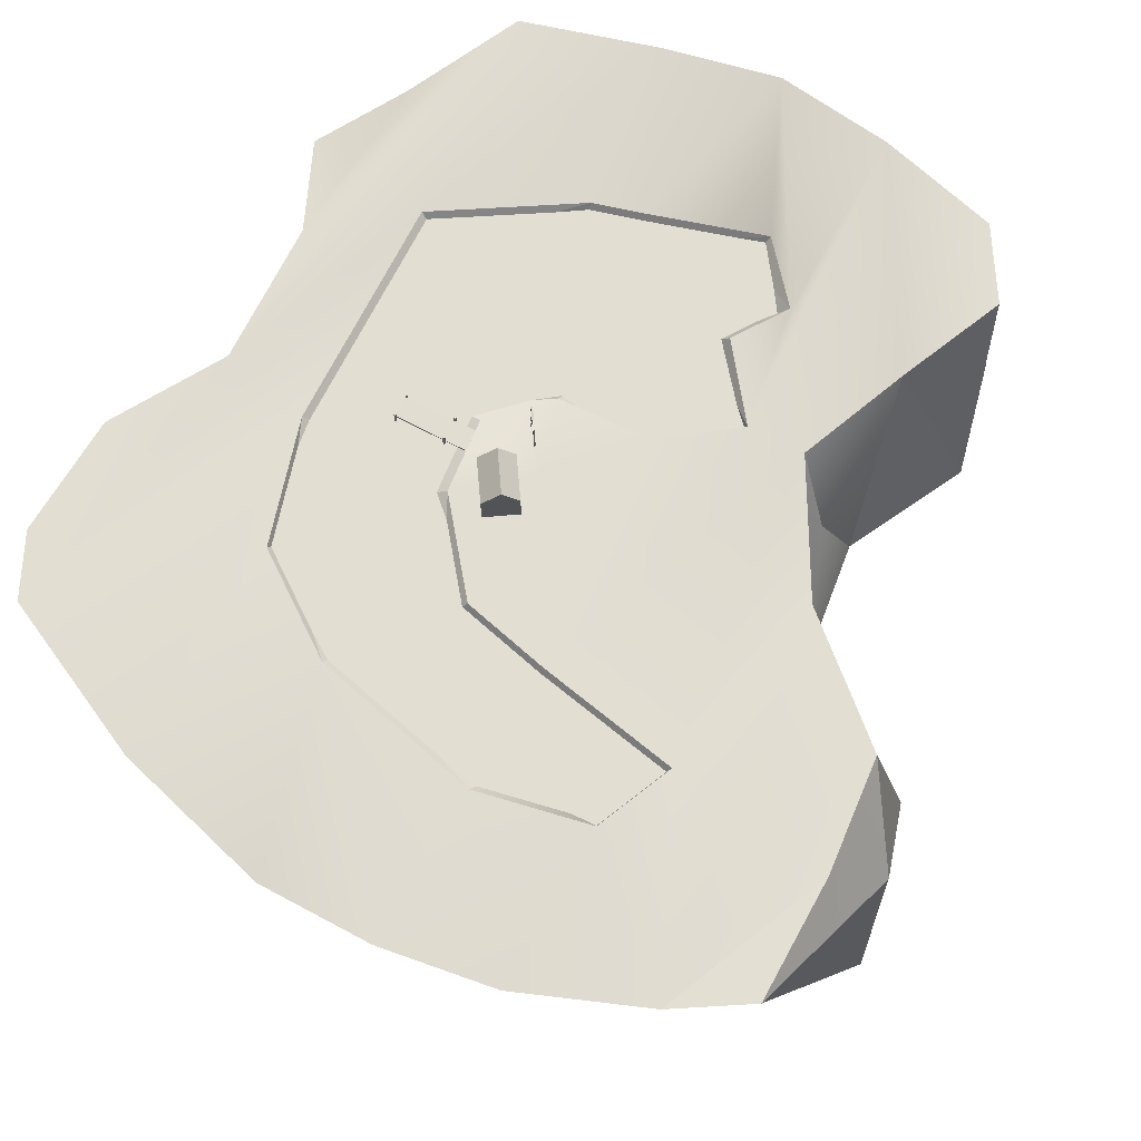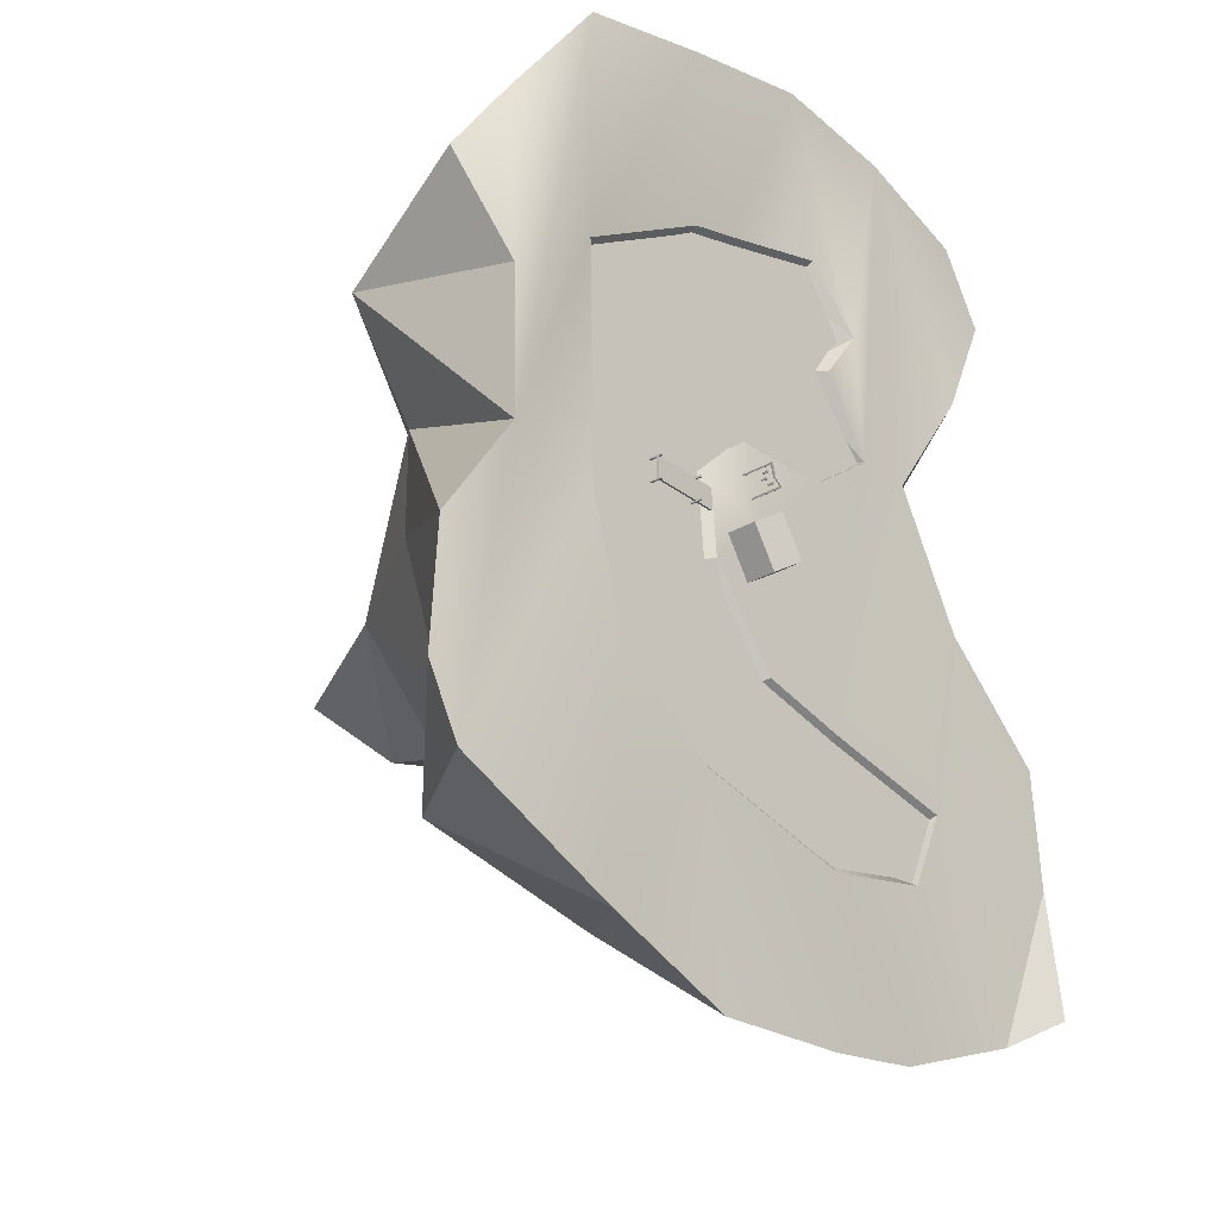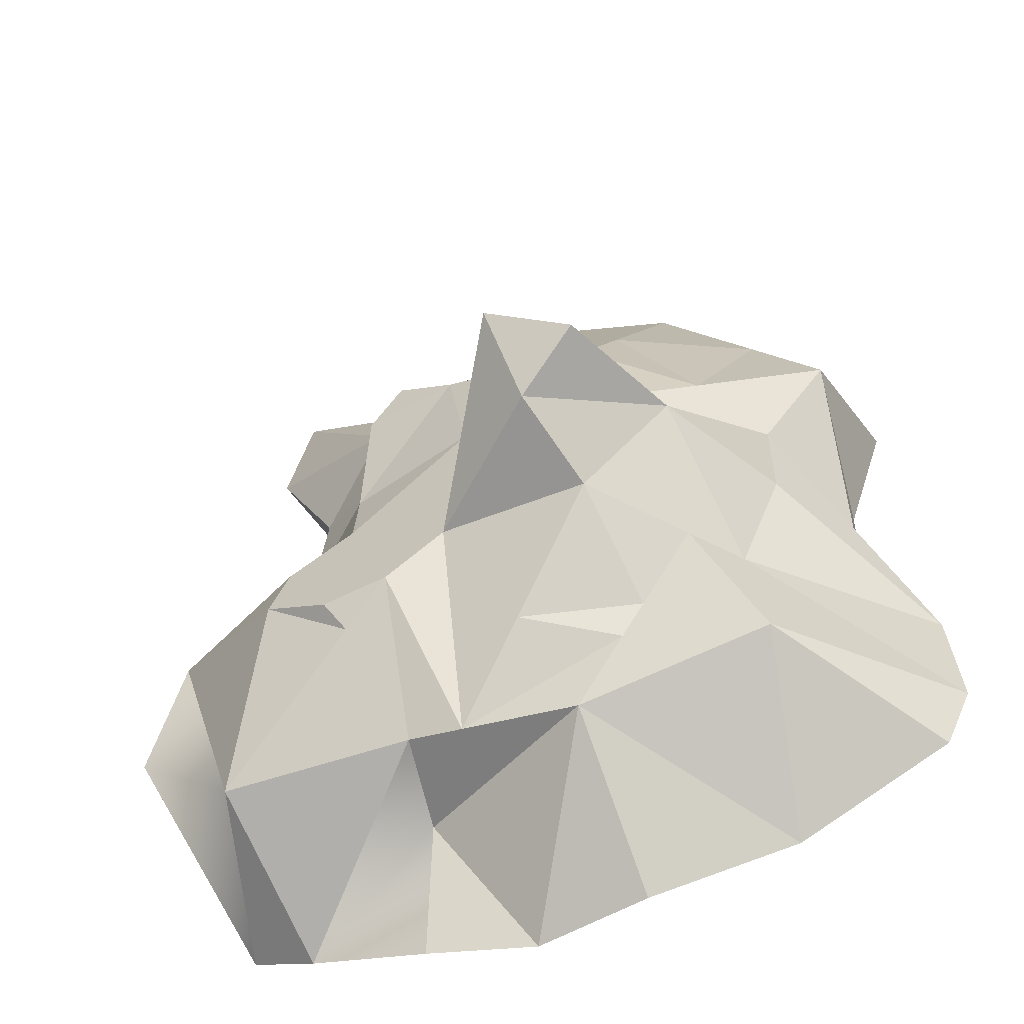
<metadata>
{"format":"obj","ext":"obj","renderer":"f3d","projection":"perspective","resolution":1024,"background":"white","views":[{"elev":67.7,"azim":-152.9,"up":"+Y"},{"elev":-26.7,"azim":132.4,"up":"+Z"},{"elev":-57.8,"azim":19.3,"up":"+Z"}]}
</metadata>
<code>
o Mesh2_Model.001_Mesh2_Model.005
v 9.047 -24.8 -4.608
v 4.251 -25.98 -2.299
v 5.402 -22.71 -7.093
v 0 -17.43 -3e-06
v 7.408 -16.4 1.888
v 7.102 -15.74 9.219
v 0.9831 -14.83 11.63
v 3.679 -11.91 20.7
v 11.28 -10 20.86
v 8.77 -13.45 13.87
v 6.436 -9 24.62
v 15.77 0.766 22.4
v 19.62 -1 16.73
v 20.9 -10 8.466
v 16.9 -10 13.63
v 22.8 -1.623 11.98
v 20.09 -1e-06 6.166
v 19.89 0 -1.994
v 16.9 -10 2.696
v 23.79 -0.487 -7.981
v 16.89 -10 -3.074
v 14.36 -10 -9.874
v 24.21 -0.5012 -14.88
v 15.24 -10 -16.67
v 22.52 -0.3404 -18.48
v 13.48 4e-06 -23.05
v 4.188 -10 -19.15
v 11.82 -12.58 -9.577
v 8.62 -11.5 -13.59
v 7.189 -11.01 -15.39
v 7.189 -17.3 -9.034
v 1.854 -13.29 -14.15
v -2.531 -10 -18.35
v -1.639 -16.17 -7.853
v -5.135 -16 -10.52
v -7.941 -15.04 -3.096
v -11.86 -14.79 -5.439
v -12.92 -14.93 -8.535
v -9.03 -15.57 -10.81
v -12.87 -10 0.3844
v -20.58 -10 -4.758
v -17.49 -6.071 -4.58
v -12.7 1e-06 -0.7834
v -8.847 -1e-06 6.518
v -10.93 -4.037 4.996
v -12.13 -10 7.148
v -11.63 1.505 11.99
v -15.69 -10 13.91
v -14.34 1.505 17.98
v -11.99 1.505 22.07
v -14.26 -10 20.67
v -5.746 -10 17.84
v -5.29 1.855 23.89
v 1.366 1.612 25.1
v 8.072 0.8991 24.3
v 15.05 -2e-06 9.995
v 7.366 -2e-06 14.54
v 4.528 -2e-06 15.26
v -1.939 -3e-06 17.03
v -4.739 0.3553 13.46
v -5.63 -1e-06 6.548
v -2.396 2e-06 -9.806
v -10.28 2e-06 -11.55
v -15.03 3e-06 -22.36
v -18.8 1e-06 -6.433
v -19.28 2e-06 -12.98
v -19.11 0.8325 -20.18
v -16.69 -10 -18
v -5.687 -10 -17.97
v -7.9 -0.7013 -24.82
v -6.41 -4.037 -18.42
v -8.343 3e-06 -15.83
v -8.114 -1.4 -15.37
v -8.831 -2.4 -12.93
v -2.396 -1.4 -10.81
v 2.504 1e-06 -8.502
v 3.504 -1.4 -9.206
v 6.267 1e-06 -3.573
v 8.499 -1.4 -4.429
v 9.036 -1.4 1.112
v 6.64 0 0.6783
v 2.696 0 -0.7161
v -1.588 -1e-06 3.624
v -1.975 -1.4 3.962
v -4.93 -1.4 6.548
v -1.271 -1.4 10.57
v -2.671 0.2023 10.57
v -3.24 -1.4 12.9
v -1.357 -1.4 15.86
v 4.528 -1.4 14.16
v 7.366 -1.4 13.44
v 13.65 -1.4 9.493
v 14.82 1e-06 -3.284
v 13.42 -1.4 -2.844
v 12.54 -1.4 -9.414
v 12.84 2e-06 -10.41
v 7.384 2e-06 -14.5
v 4.997 -1.057 -25.46
v -1.597 4e-06 -25.79
v -2.079 3e-06 -16.96
v -2.579 -1.4 -15.36
v 7.15 -1.4 -13.05
v 10.95 -1.4 -1.782
v 3.655 -1.4 5.067
v 3.655 -1e-06 3.567
v -0.7052 2.4 0.1457
v 1.152 3.6 -0.01302
v 1.155 3.6 -0.0428
v 1.156 3.6 0.01659
v 1.168 3.6 0.04401
v 1.187 3.6 0.06737
v 1.211 3.6 0.08508
v 1.239 3.6 0.09592
v 1.269 3.6 0.09917
v 1.299 3.6 0.0946
v 1.326 3.6 0.08252
v 1.349 3.6 0.06375
v 1.367 3.6 0.03958
v 1.321 3.6 -0.1162
v 1.346 3.6 -0.09853
v 1.294 3.6 -0.1271
v 1.264 3.6 -0.1303
v 1.234 3.6 -0.1258
v 1.207 3.6 -0.1137
v 1.183 3.6 -0.09491
v 1.166 3.6 -0.07073
v 1.378 3.6 0.01165
v 1.381 3.6 -0.01814
v 1.377 3.6 -0.04775
v 1.364 3.6 -0.07517
v 3.467 2.4 0.05261
v -7.977 -14.52 -12.36
v -22.28 -10 -13.47
v -21.8 -4.514 -10.42
v -2.248 -14.69 8.928
v -7.24 -14.05 9.597
v -5.51 -14.68 4.481
v -10.09 -11.77 1.933
v -7.809 -14.74 0.666
v -0.6087 -18.66 4.65
v -6.191 -17.54 4.65
v -4.1 -18.1 6.9
v 12.43 -17.43 -3.5
v 13.63 -13.45 4.919
v -12.87 -0.3312 21
v -8.578 -0.3312 21
v -4.289 -0.3312 21
v 3.3e-05 -0.3312 21
v 4.289 -0.3312 21
v 8.578 -0.3312 21
v 12.87 -0.3312 21
v -12.87 -0.3312 16.72
v -8.578 -0.3312 16.72
v -4.289 -0.3312 16.72
v 3.3e-05 -0.3312 16.72
v 4.289 -0.3312 16.72
v 8.578 -0.3312 16.72
v 12.87 -0.3312 16.72
v 17.16 -0.3312 16.72
v -8.578 -0.3312 12.43
v -4.289 -0.3312 12.43
v 3.3e-05 -0.3312 12.43
v 4.289 -0.3312 12.43
v 8.578 -0.3312 12.43
v 12.87 -0.3312 12.43
v 17.16 -0.3312 12.43
v -8.578 -0.3312 8.138
v -4.289 -0.3312 8.138
v 3.3e-05 -0.3312 8.138
v 4.289 -0.3312 8.138
v 8.578 -0.3312 8.138
v 12.87 -0.3312 8.138
v 17.16 -0.3312 8.138
v -8.578 -0.3312 3.849
v -4.289 -0.3312 3.849
v 3.3e-05 -0.3312 3.849
v 4.289 -0.3312 3.849
v 8.578 -0.3312 3.849
v 12.87 -0.3312 3.849
v 17.16 -0.3312 3.849
v -8.578 -0.3312 -0.4396
v -4.289 -0.3312 -0.4396
v 3.3e-05 -0.3312 -0.4396
v 4.289 -0.3312 -0.4396
v 8.578 -0.3312 -0.4396
v 12.87 -0.3312 -0.4396
v 17.16 -0.3312 -0.4396
v -12.87 -0.3312 -4.729
v -8.578 -0.3312 -4.729
v -4.289 -0.3312 -4.729
v 3.3e-05 -0.3312 -4.729
v 4.289 -0.3312 -4.729
v 8.578 -0.3312 -4.729
v 12.87 -0.3312 -4.729
v 17.16 -0.3312 -4.729
v 21.44 -0.3312 -4.729
v -17.16 -0.3312 -9.017
v -12.87 -0.3312 -9.017
v -8.578 -0.3312 -9.017
v -4.289 -0.3312 -9.017
v 3.3e-05 -0.3312 -9.017
v 4.289 -0.3312 -9.017
v 8.578 -0.3312 -9.017
v 12.87 -0.3312 -9.017
v 17.16 -0.3312 -9.017
v 21.44 -0.3312 -9.017
v -17.16 -0.3312 -13.31
v -12.87 -0.3312 -13.31
v -8.578 -0.3312 -13.31
v -4.289 -0.3312 -13.31
v 3.3e-05 -0.3312 -13.31
v 4.289 -0.3312 -13.31
v 8.578 -0.3312 -13.31
v 12.87 -0.3312 -13.31
v 17.16 -0.3312 -13.31
v 21.44 -0.3312 -13.31
v -17.16 -0.3312 -17.6
v -12.87 -0.3312 -17.6
v -8.578 -0.3312 -16.06
v -4.289 -0.3312 -16.59
v 3.3e-05 -0.3312 -17.6
v 4.289 -0.3312 -17.6
v 8.578 -0.3312 -17.6
v 12.87 -0.3312 -17.6
v 17.16 -0.3312 -17.6
v 21.44 -0.3312 -17.6
v 3.719 -0.07409 -0.8659
v 3.729 1.652 -0.8634
v 2.366 -0.07409 -3.021
v 2.376 1.652 -3.018
v 5.413 -0.07409 -1.929
v 5.423 1.652 -1.927
v 4.06 -0.07409 -4.084
v 4.07 1.652 -4.082
v 3.156 -0.07409 -3.517
v 3.166 2.607 -3.514
v 4.509 -0.07409 -1.362
v 4.519 2.607 -1.359
v 7.696 -0.6097 -0.9884
v 7.696 -0.6097 -1.083
v 7.791 -0.6097 -0.9884
v 7.791 -0.6097 -1.083
v 7.696 0.3845 -1.141
v 7.696 0.3845 -1.236
v 7.791 0.3845 -1.141
v 7.791 0.3845 -1.236
v 7.696 -1.478 -1.141
v 7.696 0.3845 -1.141
v 7.696 -1.478 -1.236
v 7.696 0.3845 -1.236
v 7.791 -1.478 -1.141
v 7.791 0.3845 -1.141
v 7.791 -1.478 -1.236
v 7.791 0.3845 -1.236
v 7.696 0.3845 0.08292
v 7.696 0.3845 -0.01211
v 7.791 0.3845 0.08292
v 7.791 0.3845 -0.01211
v 7.696 -1.478 0.08292
v 7.696 0.3845 0.08292
v 7.696 -1.478 -0.01211
v 7.696 0.3845 -0.01211
v 7.791 -1.478 0.08292
v 7.791 0.3845 0.08292
v 7.791 -1.478 -0.01211
v 7.791 0.3845 -0.01211
v 10.5 0.3845 -1.141
v 10.5 0.3845 -1.236
v 10.59 0.3845 -1.141
v 10.59 0.3845 -1.236
v 10.5 -1.478 -1.141
v 10.5 0.3845 -1.141
v 10.5 -1.478 -1.236
v 10.5 0.3845 -1.236
v 10.59 -1.478 -1.141
v 10.59 0.3845 -1.141
v 10.59 -1.478 -1.236
v 10.59 0.3845 -1.236
v 10.5 0.3845 0.08292
v 10.5 0.3845 -0.01211
v 10.59 0.3845 0.08292
v 10.59 0.3845 -0.01211
v 10.5 -1.478 0.08292
v 10.5 0.3845 0.08292
v 10.5 -1.478 -0.01211
v 10.5 0.3845 -0.01211
v 10.59 -1.478 0.08292
v 10.59 0.3845 0.08292
v 10.59 -1.478 -0.01211
v 10.59 0.3845 -0.01211
v 6.093 -0.1379 0.03319
v 6.093 -0.02444 0.03319
v 6.093 -0.1379 -1.173
v 6.093 -0.02444 -1.173
v 10.58 0.08943 0.03319
v 10.58 0.2029 0.03319
v 10.58 0.08943 -1.173
v 10.58 0.2029 -1.173
v 3.516 1.733 0.7221
v 3.465 1.733 0.642
v 3.596 1.733 0.671
v 3.545 1.733 0.5909
v 3.516 -0.1292 0.7221
v 3.516 1.733 0.7221
v 3.465 -0.1292 0.642
v 3.465 1.733 0.642
v 3.596 -0.1292 0.671
v 3.596 1.733 0.671
v 3.545 -0.1292 0.5909
v 3.545 1.733 0.5909
v 4.174 1.733 1.753
v 4.123 1.733 1.673
v 4.254 1.733 1.702
v 4.203 1.733 1.622
v 4.174 -0.1292 1.753
v 4.174 1.733 1.753
v 4.123 -0.1292 1.673
v 4.123 1.733 1.673
v 4.254 -0.1292 1.702
v 4.254 1.733 1.702
v 4.203 -0.1292 1.622
v 4.203 1.733 1.622
v 3.516 1.85 0.7221
v 3.465 1.85 0.642
v 3.545 1.85 0.5909
v 3.596 1.85 0.671
v 3.516 1.85 0.7221
v 3.465 1.85 0.642
v 3.545 1.85 0.5909
v 3.596 1.85 0.671
v 4.255 1.733 1.703
v 4.175 1.733 1.755
v 4.255 1.85 1.703
v 4.175 1.85 1.755
v 3.9 1.71 1.148
v 3.9 1.593 1.148
v 3.82 1.593 1.199
v 3.82 1.71 1.199
v 4.07 1.148 1.323
v 4.096 1.51 1.357
v 4.15 1.148 1.435
v 4.126 1.51 1.399
v 4.053 1.148 1.336
v 4.082 1.51 1.367
v 4.133 1.148 1.448
v 4.112 1.51 1.41
v 4.094 1.234 1.348
v 4.134 1.234 1.405
v 4.115 1.234 1.418
v 4.074 1.234 1.362
v 4.072 1.422 1.312
v 4.162 1.422 1.436
v 4.132 1.422 1.458
v 4.043 1.422 1.333
v 3.931 0.9292 1.082
v 3.957 1.291 1.116
v 4.011 0.9292 1.193
v 3.988 1.291 1.158
v 3.914 0.9292 1.094
v 3.943 1.291 1.126
v 3.994 0.9292 1.206
v 3.973 1.291 1.168
v 3.955 1.014 1.107
v 3.995 1.014 1.163
v 3.976 1.014 1.177
v 3.936 1.014 1.121
v 3.934 1.203 1.07
v 4.023 1.203 1.195
v 3.993 1.203 1.216
v 3.904 1.203 1.092
v 3.697 1.156 0.8293
v 3.723 1.518 0.8634
v 3.778 1.156 0.9412
v 3.754 1.518 0.9056
v 3.68 1.156 0.842
v 3.709 1.518 0.8737
v 3.76 1.156 0.9538
v 3.739 1.518 0.9159
v 3.721 1.242 0.8547
v 3.761 1.242 0.9108
v 3.742 1.242 0.9246
v 3.702 1.242 0.8684
v 3.7 1.43 0.818
v 3.789 1.43 0.9426
v 3.759 1.43 0.9639
v 3.67 1.43 0.8393
f 146 152 145
f 147 153 146
f 148 154 147
f 149 155 148
f 151 157 150
f 175 181 174
f 182 189 181
f 183 190 182
f 184 191 183
f 189 198 188
f 190 199 189
f 191 200 190
f 196 205 195
f 198 207 197
f 206 215 205
f 208 217 207
f 214 223 213
f 216 225 215
f 146 153 152
f 147 154 153
f 148 155 154
f 149 156 155
f 151 158 157
f 175 182 181
f 182 190 189
f 183 191 190
f 184 192 191
f 189 199 198
f 190 200 199
f 191 201 200
f 196 206 205
f 198 208 207
f 206 216 215
f 208 218 217
f 214 224 223
f 216 226 225
f 56 55 12
f 57 55 56
f 58 55 57
f 58 54 55
f 59 54 58
f 60 54 59
f 54 60 53
f 61 53 60
f 44 53 61
f 47 53 44
f 47 50 53
f 50 47 49
f 62 44 61
f 63 44 62
f 44 63 43
f 64 43 63
f 64 65 43
f 65 64 66
f 64 67 66
f 64 72 70
f 64 63 72
f 76 82 78
f 62 82 76
f 62 83 82
f 62 61 83
f 61 60 87
f 26 96 93
f 26 97 96
f 98 97 26
f 99 97 98
f 99 100 97
f 70 100 99
f 70 72 100
f 105 82 83
f 82 81 78
f 82 105 81
f 26 93 25
f 25 93 56
f 25 56 18
f 18 56 12
f 18 12 17
f 17 12 13
f 16 17 13
f 25 18 20
f 25 20 23
f 63 73 72
f 63 74 73
f 63 75 74
f 63 62 75
f 76 75 62
f 76 77 75
f 78 77 76
f 78 79 77
f 78 80 79
f 78 81 80
f 61 84 83
f 61 85 84
f 61 86 85
f 61 87 86
f 60 86 87
f 60 88 86
f 60 89 88
f 60 59 89
f 59 90 89
f 59 58 90
f 57 90 58
f 57 91 90
f 57 92 91
f 57 56 92
f 93 92 56
f 93 94 92
f 93 95 94
f 93 96 95
f 72 101 100
f 72 73 101
f 73 75 101
f 75 73 74
f 101 75 102
f 102 75 77
f 102 77 79
f 102 79 95
f 95 79 103
f 103 79 80
f 80 92 103
f 80 91 92
f 80 90 91
f 104 90 80
f 86 90 104
f 86 89 90
f 89 86 88
f 84 86 104
f 86 84 85
f 105 84 104
f 105 83 84
f 105 80 81
f 105 104 80
f 103 92 95
f 95 92 94
f 97 102 95
f 100 102 97
f 100 101 102
f 97 95 96
f 351 342 352
f 352 346 353
f 353 344 354
f 344 351 354
f 341 343 339
f 342 344 346
f 350 339 343
f 349 343 345
f 341 349 345
f 347 341 339
f 350 351 347
f 353 350 349
f 352 349 348
f 351 348 347
f 356 368 367
f 368 362 369
f 369 360 370
f 360 367 370
f 357 359 355
f 358 360 362
f 366 355 359
f 365 359 361
f 357 365 361
f 363 357 355
f 366 367 363
f 369 366 365
f 368 365 364
f 367 364 363
f 372 384 383
f 384 378 385
f 385 376 386
f 376 383 386
f 373 375 371
f 374 376 378
f 382 371 375
f 381 375 377
f 373 381 377
f 379 373 371
f 382 383 379
f 385 382 381
f 384 381 380
f 383 380 379
f 351 340 342
f 352 342 346
f 353 346 344
f 344 340 351
f 341 345 343
f 342 340 344
f 350 347 339
f 349 350 343
f 341 348 349
f 347 348 341
f 350 354 351
f 353 354 350
f 352 353 349
f 351 352 348
f 356 358 368
f 368 358 362
f 369 362 360
f 360 356 367
f 357 361 359
f 358 356 360
f 366 363 355
f 365 366 359
f 357 364 365
f 363 364 357
f 366 370 367
f 369 370 366
f 368 369 365
f 367 368 364
f 372 374 384
f 384 374 378
f 385 378 376
f 376 372 383
f 373 377 375
f 374 372 376
f 382 379 371
f 381 382 375
f 373 380 381
f 379 380 373
f 382 386 383
f 385 386 382
f 384 385 381
f 383 384 380
f 9 12 11
f 9 13 12
f 13 15 14
f 14 16 13
f 14 17 16
f 14 18 17
f 19 18 14
f 19 20 18
f 21 20 19
f 22 20 21
f 22 23 20
f 24 23 22
f 23 24 25
f 24 26 25
f 26 24 27
f 40 42 41
f 40 43 42
f 40 44 43
f 45 40 46
f 45 47 44
f 46 47 45
f 48 47 46
f 47 48 49
f 48 50 49
f 51 50 48
f 52 50 51
f 52 53 50
f 11 53 52
f 11 54 53
f 11 55 54
f 55 11 12
f 67 64 68
f 68 64 69
f 64 71 69
f 99 71 70
f 27 71 99
f 71 33 69
f 68 133 67
f 41 134 133
f 41 65 134
f 42 65 41
f 134 66 67
f 133 134 67
f 27 99 98
f 27 98 26
f 13 9 15
f 45 44 40
f 64 70 71
f 71 27 33
f 68 41 133
f 42 43 65
f 134 65 66
f 150 156 149
f 154 160 153
f 155 161 154
f 156 162 155
f 157 163 156
f 158 164 157
f 159 165 158
f 161 167 160
f 162 168 161
f 163 169 162
f 164 170 163
f 165 171 164
f 166 172 165
f 168 174 167
f 169 175 168
f 170 176 169
f 171 177 170
f 172 178 171
f 173 179 172
f 176 182 175
f 177 183 176
f 178 184 177
f 179 185 178
f 180 186 179
f 185 192 184
f 186 193 185
f 187 194 186
f 192 201 191
f 193 202 192
f 194 203 193
f 195 204 194
f 199 208 198
f 200 209 199
f 201 210 200
f 202 211 201
f 203 212 202
f 204 213 203
f 205 214 204
f 208 219 218
f 210 219 209
f 211 220 210
f 212 221 211
f 213 222 212
f 215 224 214
f 150 157 156
f 154 161 160
f 155 162 161
f 156 163 162
f 157 164 163
f 158 165 164
f 159 166 165
f 161 168 167
f 162 169 168
f 163 170 169
f 164 171 170
f 165 172 171
f 166 173 172
f 168 175 174
f 169 176 175
f 170 177 176
f 171 178 177
f 172 179 178
f 173 180 179
f 176 183 182
f 177 184 183
f 178 185 184
f 179 186 185
f 180 187 186
f 185 193 192
f 186 194 193
f 187 195 194
f 192 202 201
f 193 203 202
f 194 204 203
f 195 205 204
f 199 209 208
f 200 210 209
f 201 211 210
f 202 212 211
f 203 213 212
f 204 214 213
f 205 215 214
f 208 209 219
f 210 220 219
f 211 221 220
f 212 222 221
f 213 223 222
f 215 225 224
f 227 230 229
f 235 234 233
f 234 231 233
f 237 228 227
f 232 237 231
f 230 235 229
f 301 300 302
f 244 245 246
f 248 249 247
f 250 253 249
f 253 252 251
f 252 247 251
f 256 257 258
f 260 261 259
f 262 265 261
f 265 264 263
f 264 259 263
f 268 269 270
f 272 273 271
f 274 277 273
f 277 276 275
f 276 271 275
f 280 281 282
f 284 285 283
f 286 289 285
f 289 288 287
f 288 283 287
f 294 297 293
f 298 295 297
f 295 292 291
f 304 305 303
f 294 296 298
f 306 309 305
f 310 307 309
f 308 303 307
f 314 311 313
f 316 317 315
f 318 321 317
f 322 319 321
f 320 315 319
f 326 329 330
f 299 324 300
f 335 331 336
f 302 324 325
f 302 326 301
f 328 330 329
f 324 327 328
f 323 330 327
f 325 328 329
f 332 333 334
f 336 332 337
f 338 332 334
f 338 333 335
f 326 338 335
f 299 338 323
f 301 337 299
f 301 335 336
f 227 228 230
f 235 236 234
f 234 232 231
f 237 238 228
f 232 238 237
f 230 236 235
f 301 299 300
f 244 243 245
f 248 250 249
f 250 254 253
f 253 254 252
f 252 248 247
f 256 255 257
f 260 262 261
f 262 266 265
f 265 266 264
f 264 260 259
f 268 267 269
f 272 274 273
f 274 278 277
f 277 278 276
f 276 272 271
f 280 279 281
f 284 286 285
f 286 290 289
f 289 290 288
f 288 284 283
f 294 298 297
f 298 296 295
f 295 296 292
f 304 306 305
f 294 292 296
f 306 310 309
f 310 308 307
f 308 304 303
f 314 312 311
f 316 318 317
f 318 322 321
f 322 320 319
f 320 316 315
f 326 325 329
f 299 323 324
f 335 333 331
f 302 300 324
f 302 325 326
f 328 327 330
f 324 323 327
f 323 326 330
f 325 324 328
f 332 331 333
f 336 331 332
f 338 337 332
f 338 334 333
f 326 323 338
f 299 337 338
f 301 336 337
f 301 326 335
f 230 238 236
f 236 232 234
f 230 228 238
f 236 238 232
f 1 2 3
f 1 4 2
f 5 4 1
f 6 4 5
f 4 6 7
f 6 8 7
f 8 10 9
f 8 9 11
f 30 27 24
f 31 29 28
f 32 29 31
f 32 30 29
f 30 32 33
f 34 33 32
f 33 34 35
f 39 35 36
f 40 37 36
f 37 40 41
f 30 33 27
f 35 69 33
f 69 132 68
f 39 132 35
f 38 132 39
f 132 38 68
f 68 38 41
f 37 41 38
f 52 8 11
f 7 52 135
f 51 135 52
f 51 136 135
f 48 136 51
f 46 136 48
f 136 46 137
f 138 139 137
f 40 139 138
f 139 40 36
f 4 139 36
f 140 139 4
f 139 140 141
f 141 140 142
f 140 135 142
f 135 140 7
f 4 7 140
f 136 142 135
f 137 142 136
f 141 142 137
f 141 137 139
f 4 36 34
f 4 34 2
f 2 34 3
f 3 34 31
f 34 32 31
f 143 3 31
f 143 1 3
f 5 1 143
f 19 5 143
f 144 19 14
f 15 144 14
f 15 10 144
f 10 15 9
f 144 10 6
f 144 6 5
f 19 143 21
f 28 143 31
f 28 24 22
f 22 21 143
f 46 40 137
f 8 6 10
f 24 28 29
f 29 30 24
f 34 36 35
f 36 37 39
f 37 38 39
f 69 35 132
f 52 7 8
f 144 5 19
f 28 22 143

</code>
